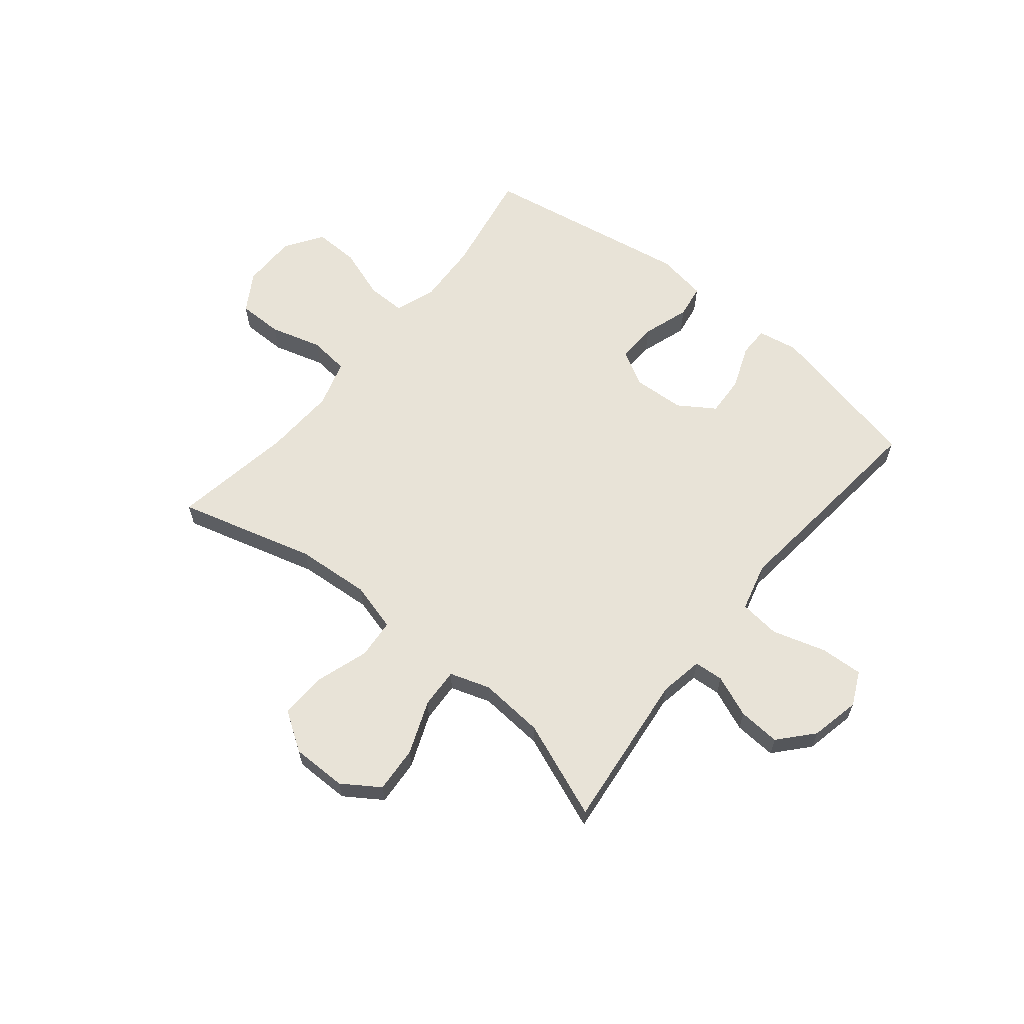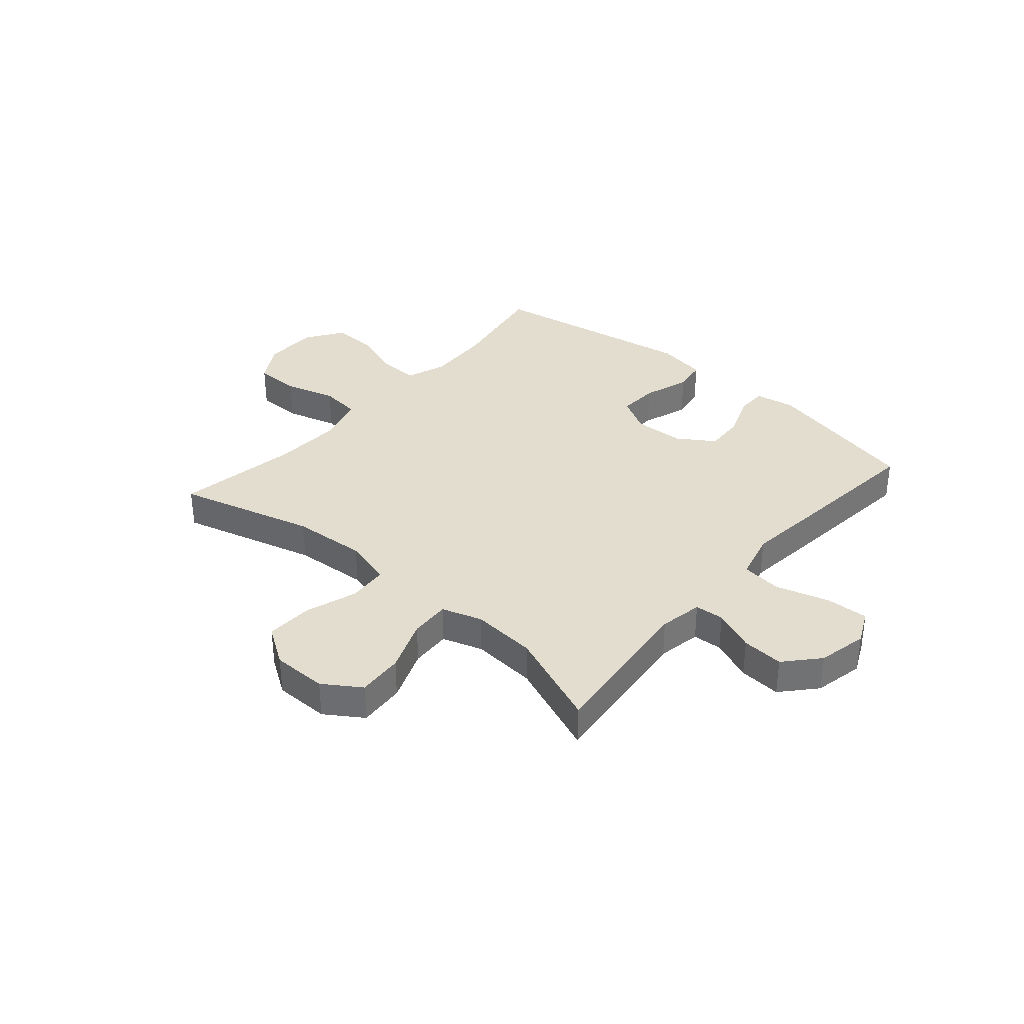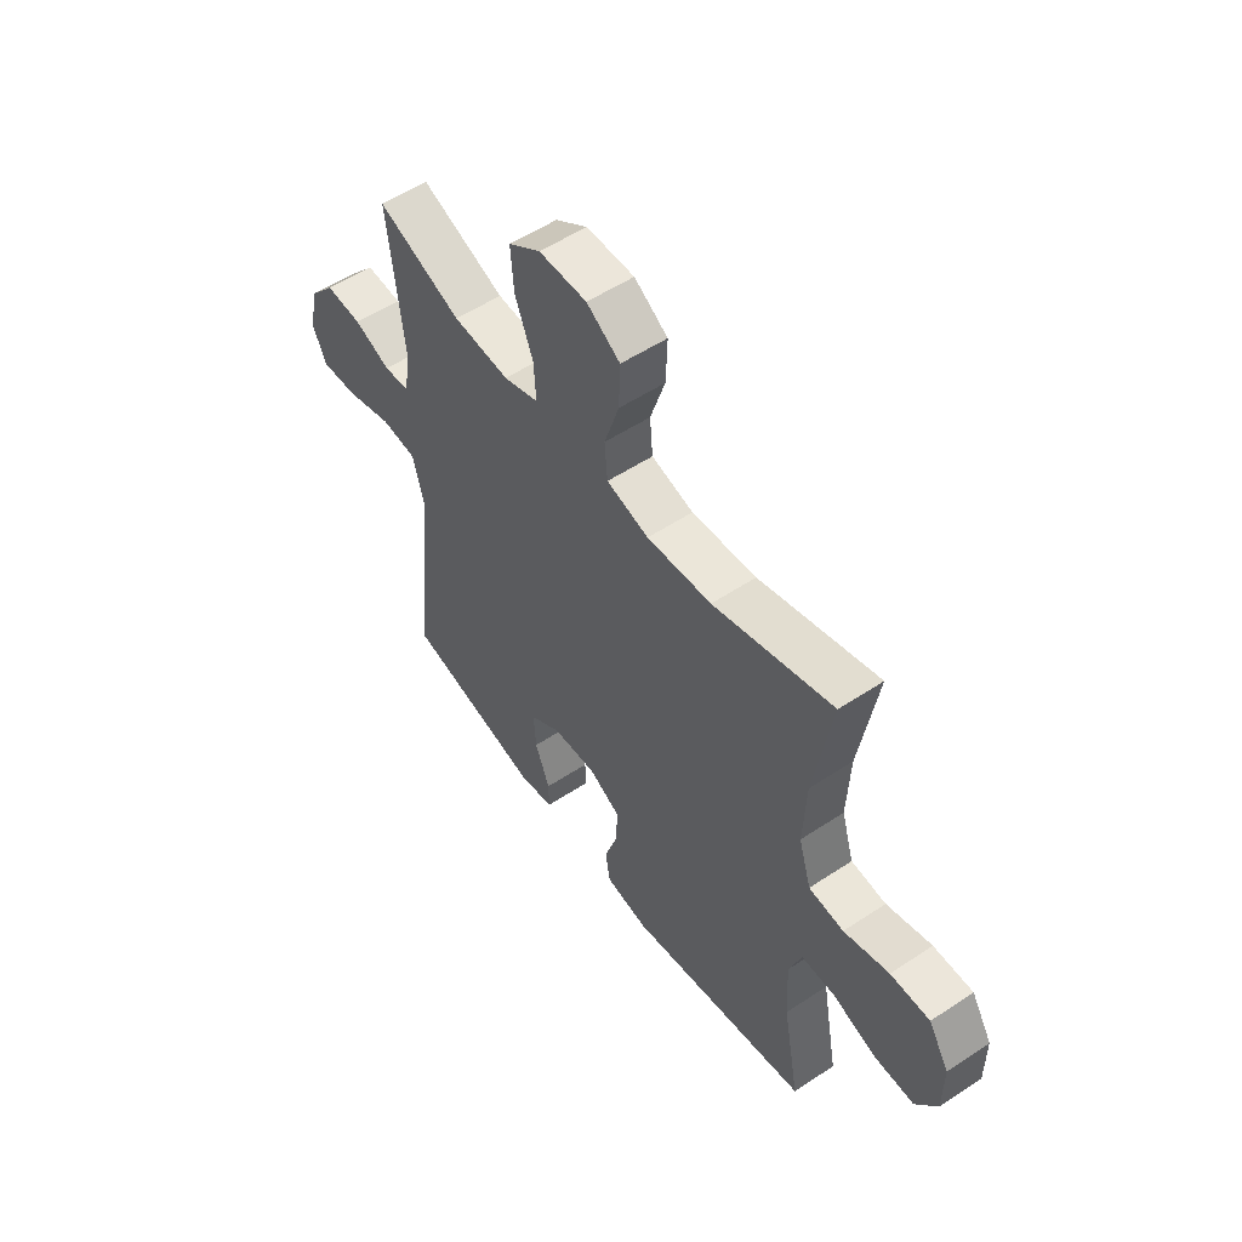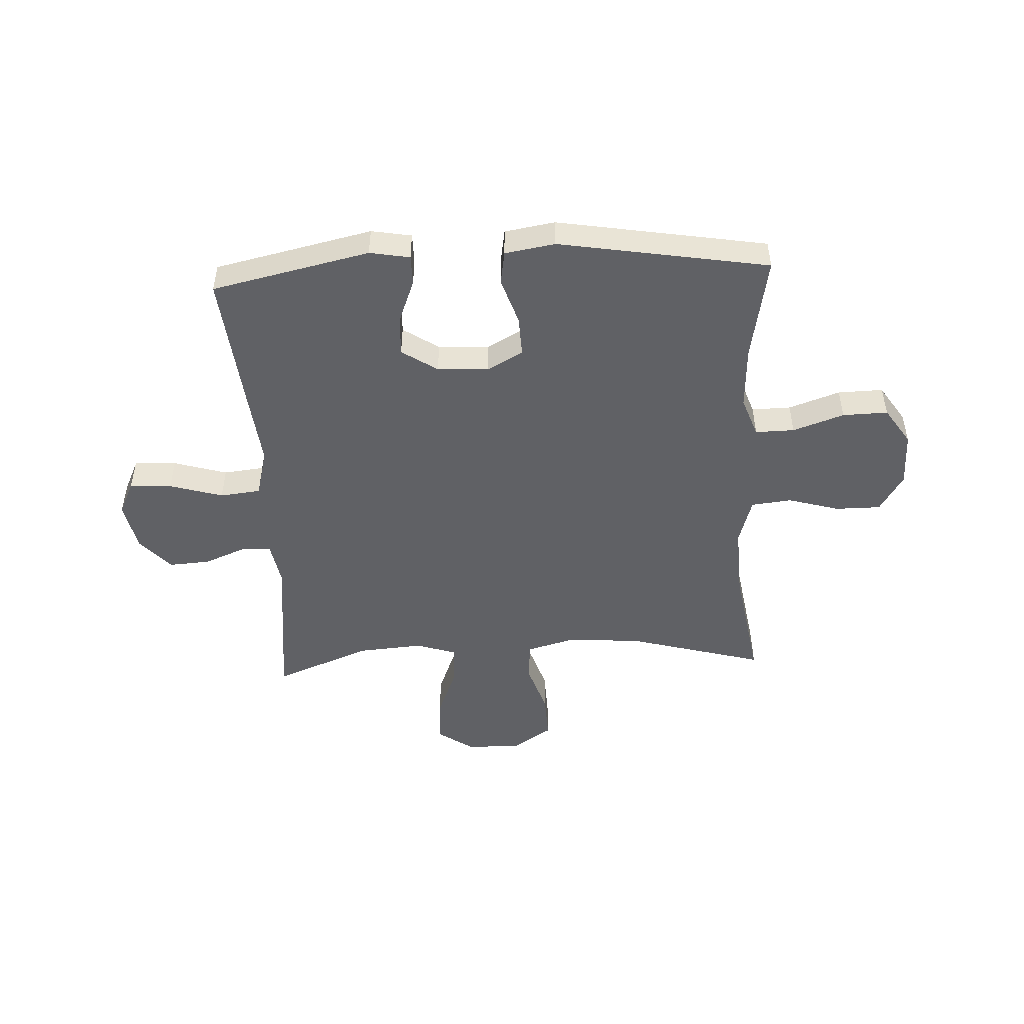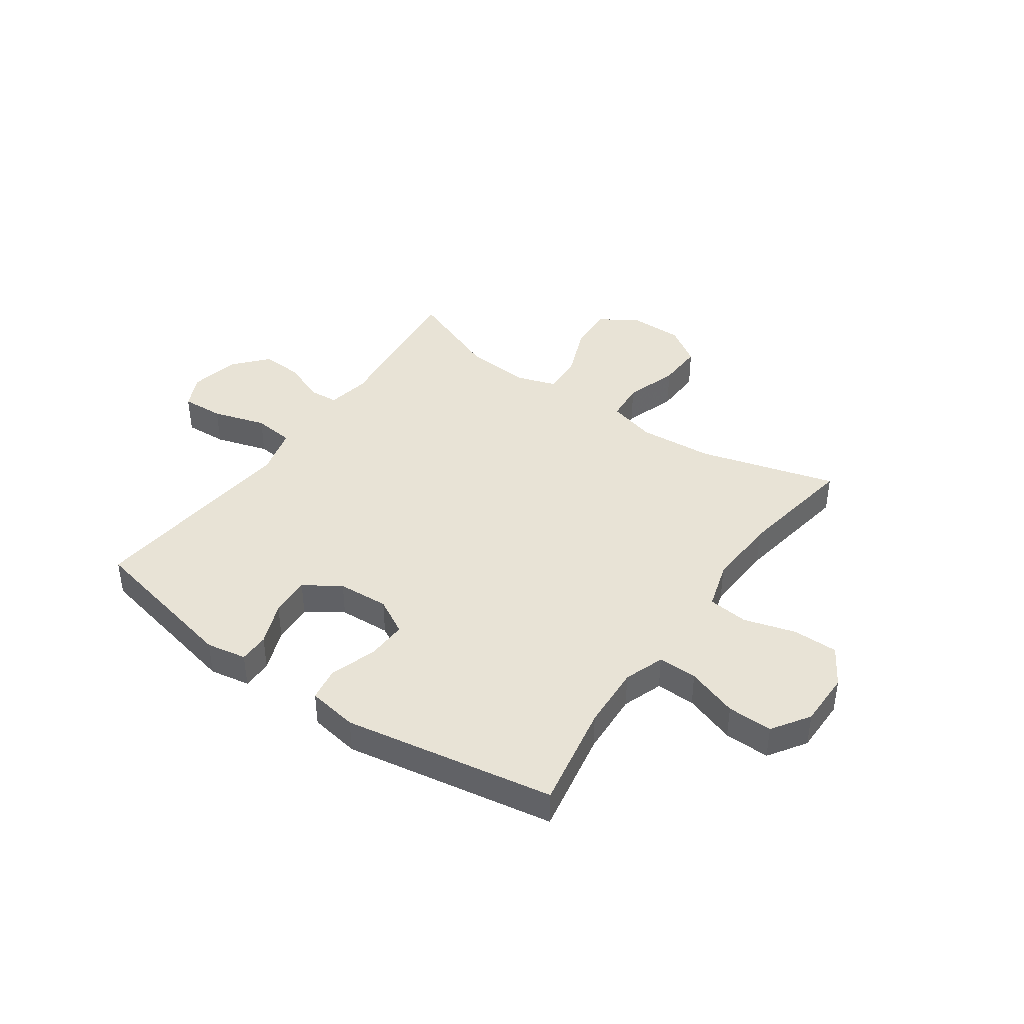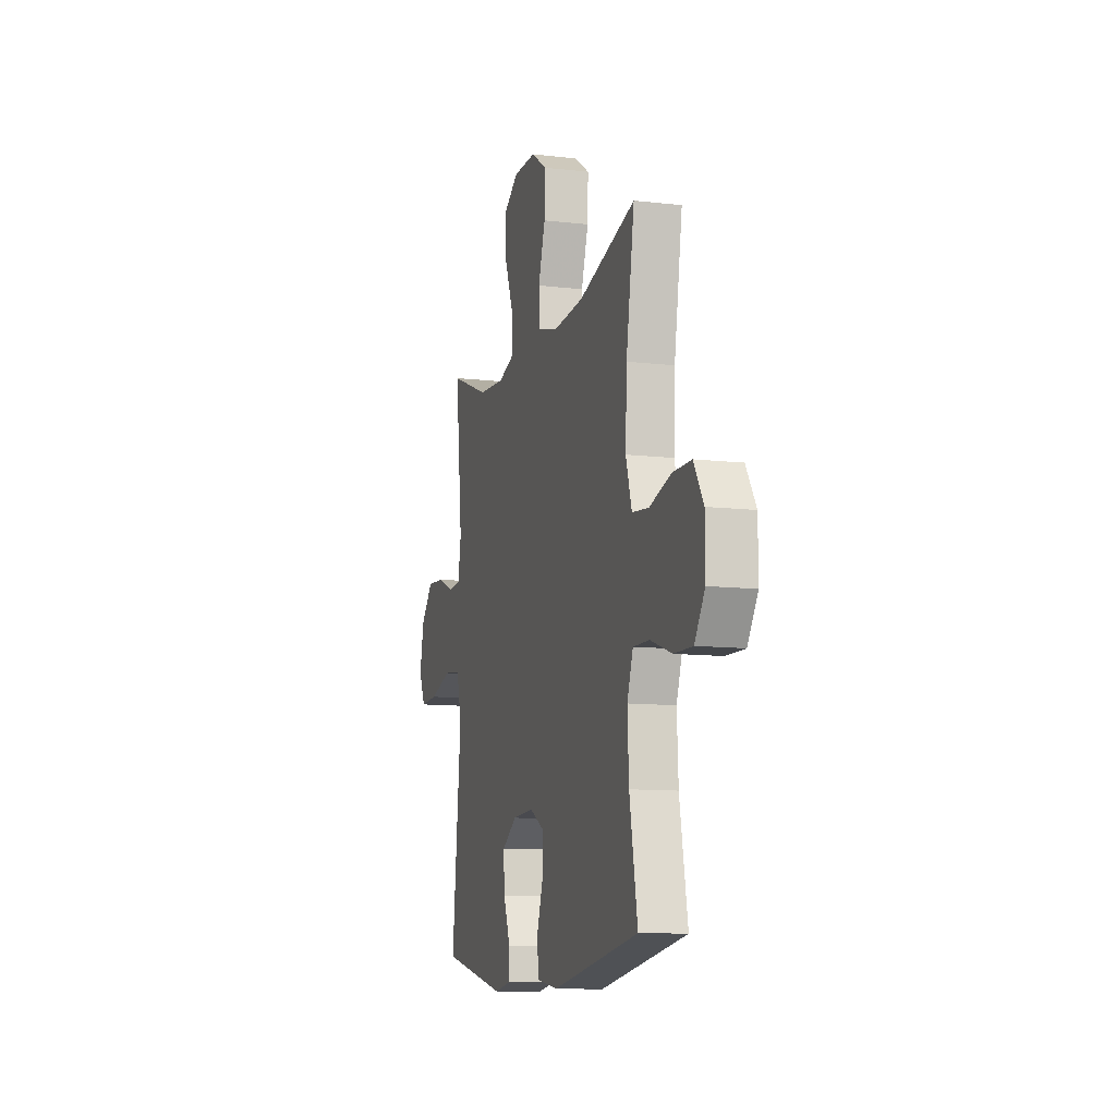
<metadata>
{"format":"obj","ext":"obj","renderer":"f3d","projection":"perspective","resolution":1024,"background":"white","views":[{"elev":62.3,"azim":39.2,"up":"+Y"},{"elev":35.0,"azim":41.0,"up":"+Y"},{"elev":54.3,"azim":-125.1,"up":"+Z"},{"elev":-48.8,"azim":-177.1,"up":"+Y"},{"elev":41.4,"azim":-145.0,"up":"+Y"},{"elev":-10.7,"azim":-106.3,"up":"+Z"}]}
</metadata>
<code>
v -0.5 0.07 0.5
v -0.251 0.07 0.431
v -0.116 0.07 0.421
v -0.028 0.07 0.445
v -0.022 0.07 0.517
v -0.053 0.07 0.613
v -0.056 0.07 0.698
v 0.014 0.07 0.744
v 0.114 0.07 0.744
v 0.181 0.07 0.699
v 0.175 0.07 0.615
v 0.137 0.07 0.519
v 0.133 0.07 0.446
v 0.206 0.07 0.422
v 0.324 0.07 0.431
v 0.5 0.07 0.5
v 0.468 0.07 0.213
v 0.482 0.07 0.134
v 0.535 0.07 0.13
v 0.611 0.07 0.161
v 0.687 0.07 0.166
v 0.741 0.07 0.105
v 0.76 0.07 0.015
v 0.731 0.07 -0.046
v 0.654 0.07 -0.042
v 0.557 0.07 -0.013
v 0.483 0.07 -0.021
v 0.46 0.07 -0.109
v 0.474 0.07 -0.241
v 0.5 0.07 -0.5
v 0.213 0.07 -0.563
v 0.14 0.07 -0.55
v 0.14 0.07 -0.495
v 0.171 0.07 -0.416
v 0.175 0.07 -0.343
v 0.11 0.07 -0.3
v 0.017 0.07 -0.295
v -0.048 0.07 -0.331
v -0.045 0.07 -0.404
v -0.017 0.07 -0.489
v -0.027 0.07 -0.55
v -0.118 0.07 -0.565
v -0.5 0.07 -0.5
v -0.465 0.07 -0.309
v -0.459 0.07 -0.193
v -0.485 0.07 -0.12
v -0.556 0.07 -0.121
v -0.649 0.07 -0.153
v -0.731 0.07 -0.155
v -0.776 0.07 -0.087
v -0.776 0.07 0.013
v -0.733 0.07 0.083
v -0.651 0.07 0.083
v -0.557 0.07 0.056
v -0.484 0.07 0.064
v -0.458 0.07 0.15
v -0.464 0.07 0.28
v -0.5 0 0.5
v -0.251 0 0.431
v -0.116 0 0.421
v -0.028 0 0.445
v -0.022 0 0.517
v -0.053 0 0.613
v -0.056 0 0.698
v 0.014 0 0.744
v 0.114 0 0.744
v 0.181 0 0.699
v 0.175 0 0.615
v 0.137 0 0.519
v 0.133 0 0.446
v 0.206 0 0.422
v 0.324 0 0.431
v 0.5 0 0.5
v 0.468 0 0.213
v 0.482 0 0.134
v 0.535 0 0.13
v 0.611 0 0.161
v 0.687 0 0.166
v 0.741 0 0.105
v 0.76 0 0.015
v 0.731 0 -0.046
v 0.654 0 -0.042
v 0.557 0 -0.013
v 0.483 0 -0.021
v 0.46 0 -0.109
v 0.474 0 -0.241
v 0.5 0 -0.5
v 0.213 0 -0.563
v 0.14 0 -0.55
v 0.14 0 -0.495
v 0.171 0 -0.416
v 0.175 0 -0.343
v 0.11 0 -0.3
v 0.017 0 -0.295
v -0.048 0 -0.331
v -0.045 0 -0.404
v -0.017 0 -0.489
v -0.027 0 -0.55
v -0.118 0 -0.565
v -0.5 0 -0.5
v -0.465 0 -0.309
v -0.459 0 -0.193
v -0.485 0 -0.12
v -0.556 0 -0.121
v -0.649 0 -0.153
v -0.731 0 -0.155
v -0.776 0 -0.087
v -0.776 0 0.013
v -0.733 0 0.083
v -0.651 0 0.083
v -0.557 0 0.056
v -0.484 0 0.064
v -0.458 0 0.15
v -0.464 0 0.28
f 52 53 54
f 51 52 54
f 50 51 54
f 49 50 54
f 48 49 54
f 47 48 54
f 46 47 54 55
f 45 46 55 56
f 42 43 44
f 41 42 44
f 40 41 44
f 39 40 44
f 38 39 44 45
f 37 38 45 56
f 32 33 34
f 31 32 34
f 30 31 34
f 29 30 34
f 28 29 34
f 27 28 34 35
f 24 25 26
f 23 24 26
f 22 23 26
f 21 22 26
f 20 21 26
f 19 20 26
f 18 19 26 27
f 27 35 36
f 18 27 36
f 17 18 36
f 10 11 12
f 9 10 12
f 8 9 12
f 7 8 12
f 6 7 12
f 5 6 12
f 4 5 12 13
f 3 4 13 14
f 57 1 2
f 57 2 3
f 56 57 3 14
f 37 56 14 15
f 17 36 37
f 16 17 37
f 15 16 37
f 111 110 109
f 111 109 108
f 111 108 107
f 111 107 106
f 111 106 105
f 111 105 104
f 112 111 104 103
f 113 112 103 102
f 101 100 99
f 101 99 98
f 101 98 97
f 101 97 96
f 102 101 96 95
f 113 102 95 94
f 91 90 89
f 91 89 88
f 91 88 87
f 91 87 86
f 91 86 85
f 92 91 85 84
f 83 82 81
f 83 81 80
f 83 80 79
f 83 79 78
f 83 78 77
f 83 77 76
f 84 83 76 75
f 93 92 84
f 93 84 75
f 93 75 74
f 69 68 67
f 69 67 66
f 69 66 65
f 69 65 64
f 69 64 63
f 69 63 62
f 70 69 62 61
f 71 70 61 60
f 59 58 114
f 60 59 114
f 71 60 114 113
f 72 71 113 94
f 94 93 74
f 94 74 73
f 94 73 72
f 1 58 59 2
f 2 59 60 3
f 3 60 61 4
f 4 61 62 5
f 5 62 63 6
f 6 63 64 7
f 7 64 65 8
f 8 65 66 9
f 9 66 67 10
f 10 67 68 11
f 11 68 69 12
f 12 69 70 13
f 13 70 71 14
f 14 71 72 15
f 15 72 73 16
f 16 73 74 17
f 17 74 75 18
f 18 75 76 19
f 19 76 77 20
f 20 77 78 21
f 21 78 79 22
f 22 79 80 23
f 23 80 81 24
f 24 81 82 25
f 25 82 83 26
f 26 83 84 27
f 27 84 85 28
f 28 85 86 29
f 29 86 87 30
f 30 87 88 31
f 31 88 89 32
f 32 89 90 33
f 33 90 91 34
f 34 91 92 35
f 35 92 93 36
f 36 93 94 37
f 37 94 95 38
f 38 95 96 39
f 39 96 97 40
f 40 97 98 41
f 41 98 99 42
f 42 99 100 43
f 43 100 101 44
f 44 101 102 45
f 45 102 103 46
f 46 103 104 47
f 47 104 105 48
f 48 105 106 49
f 49 106 107 50
f 50 107 108 51
f 51 108 109 52
f 52 109 110 53
f 53 110 111 54
f 54 111 112 55
f 55 112 113 56
f 56 113 114 57
f 57 114 58 1

</code>
